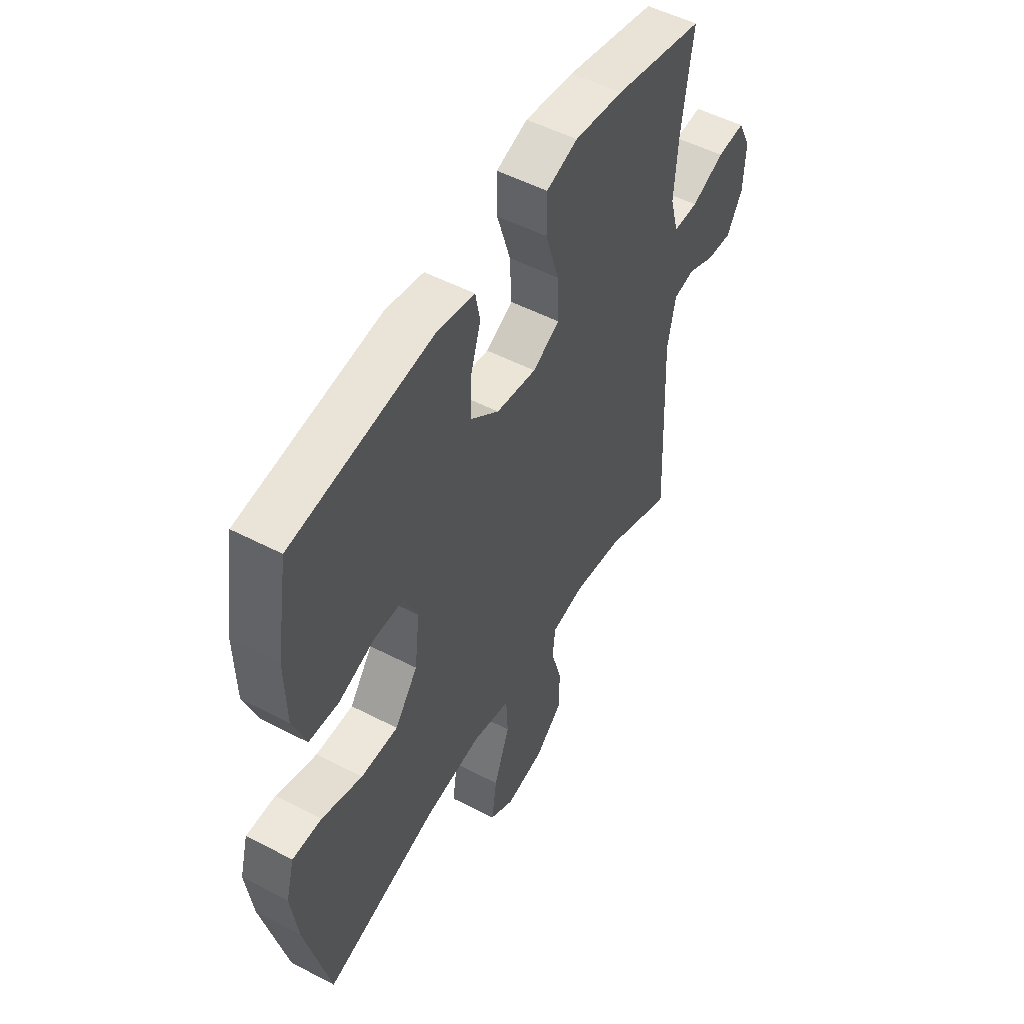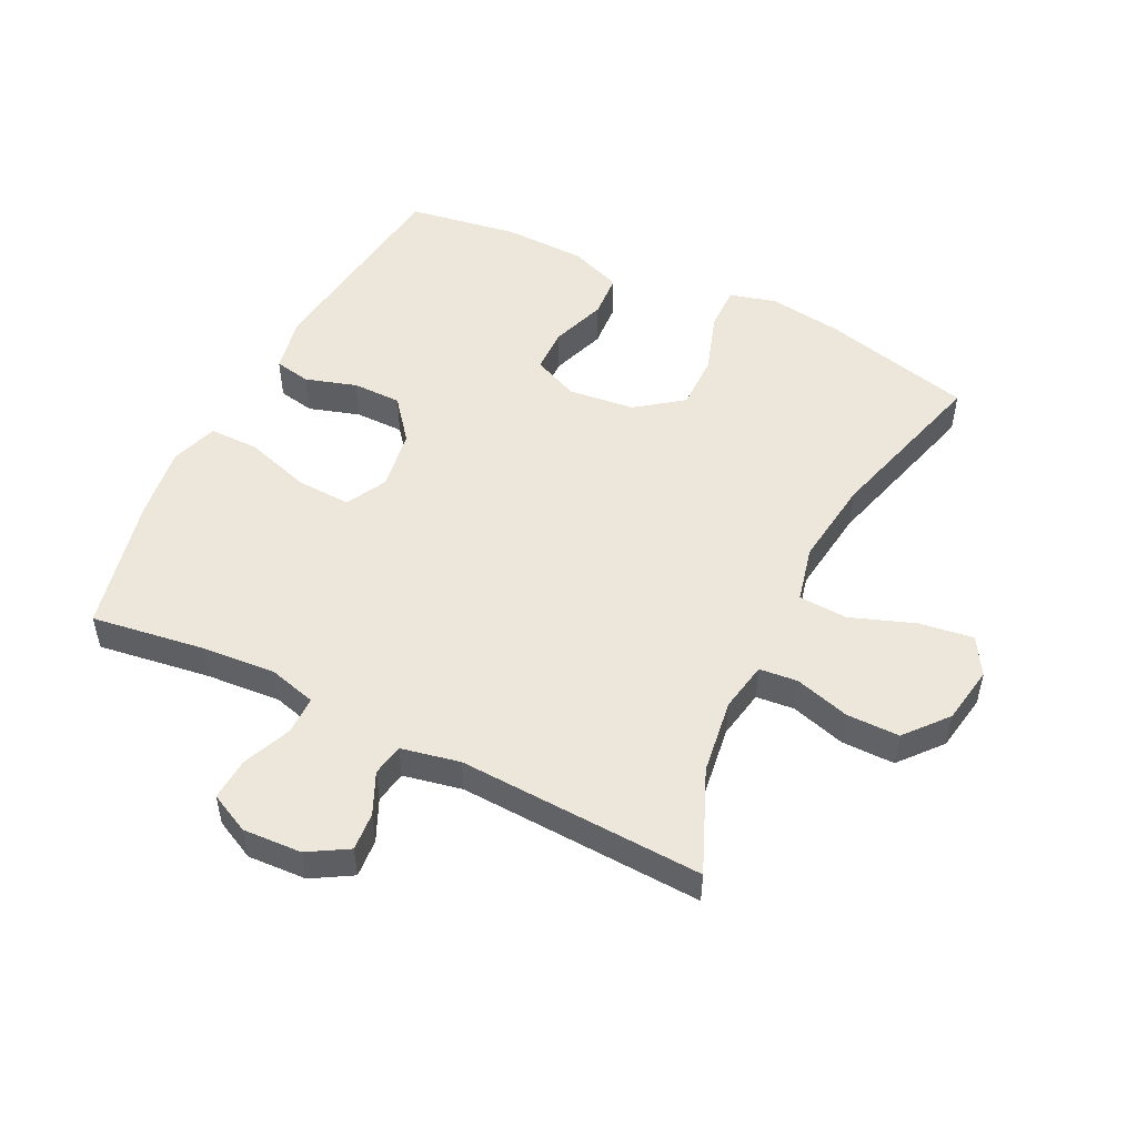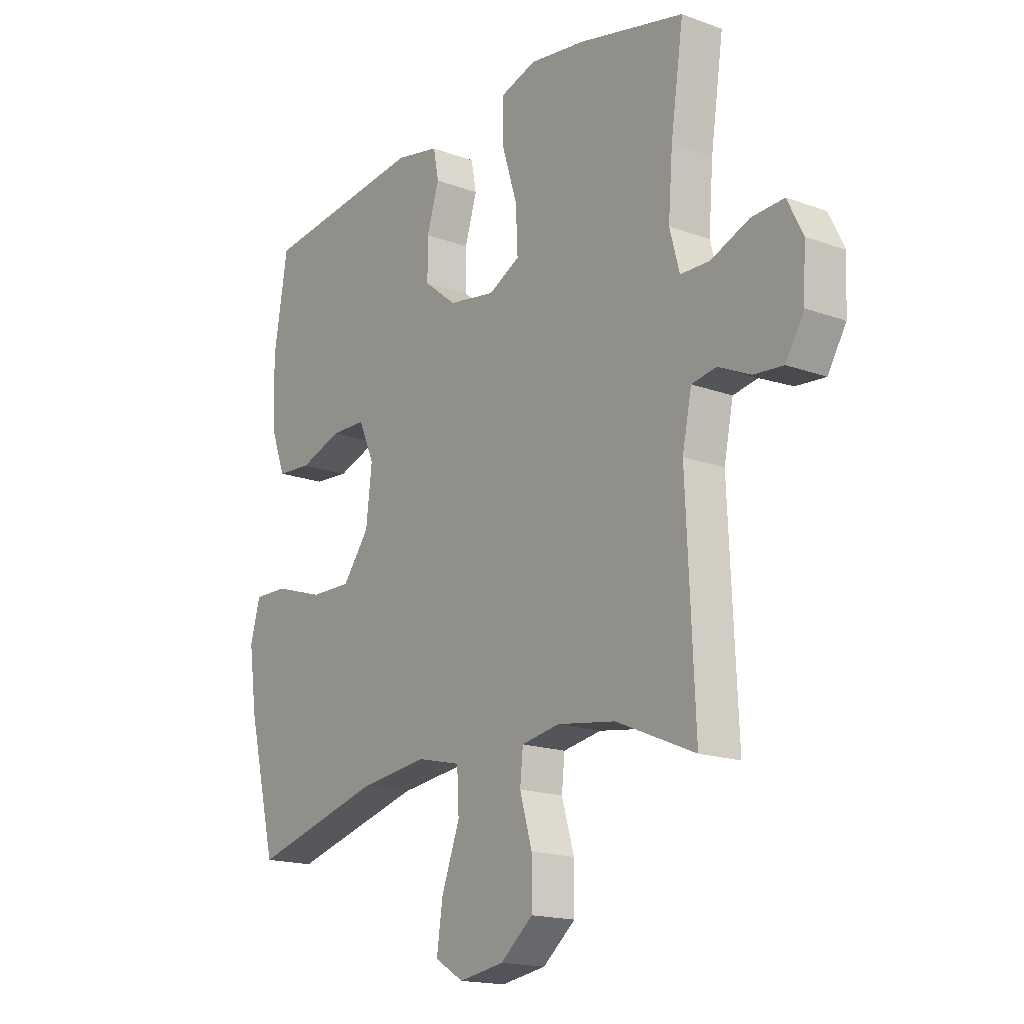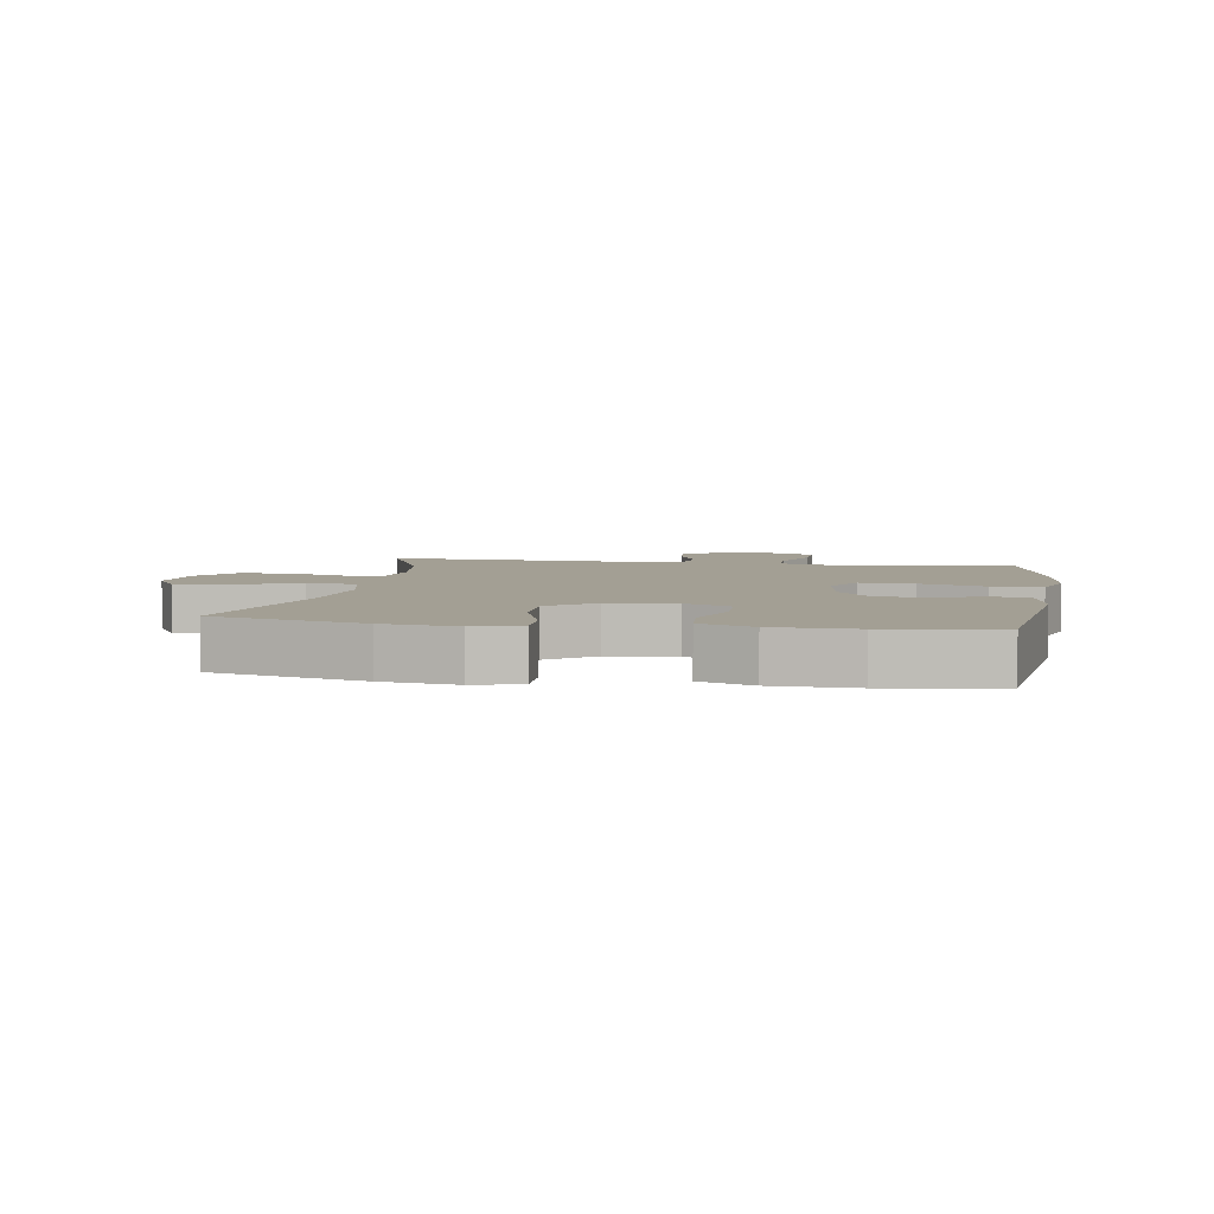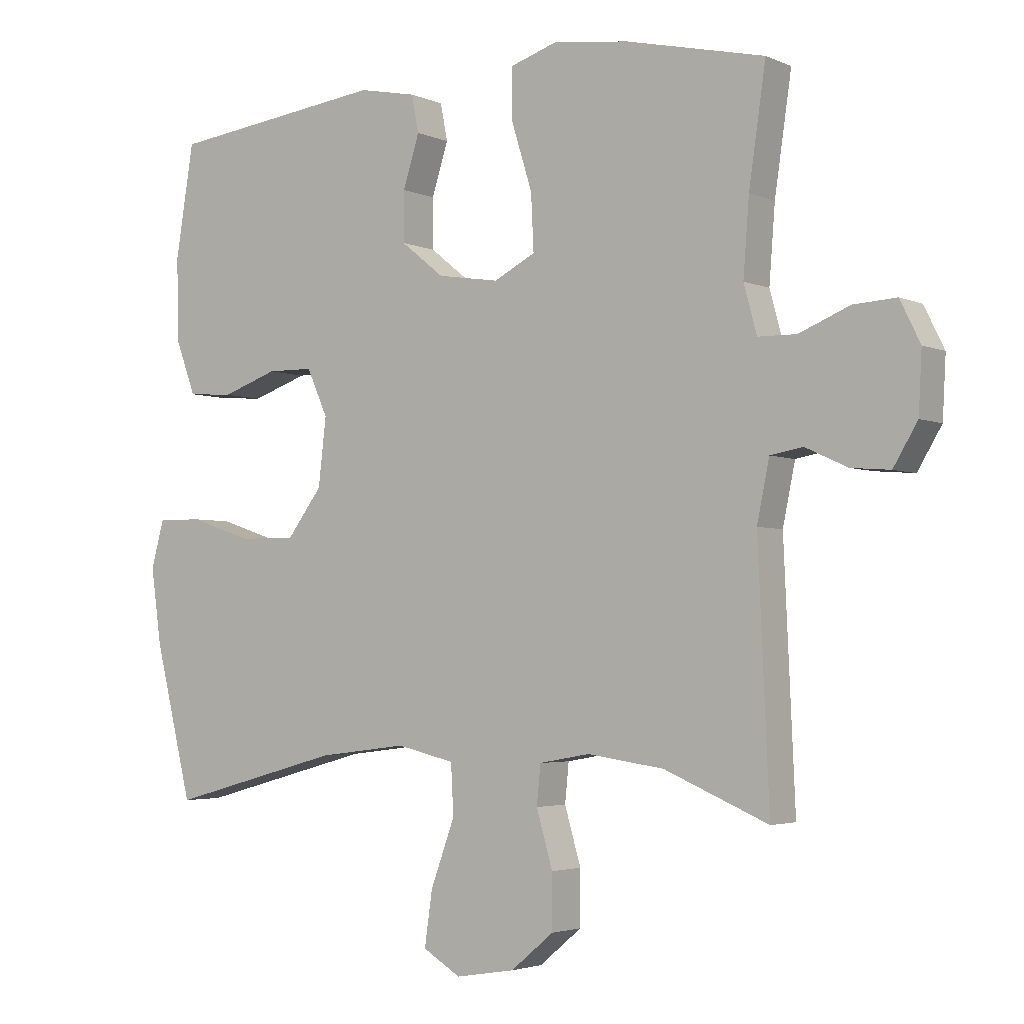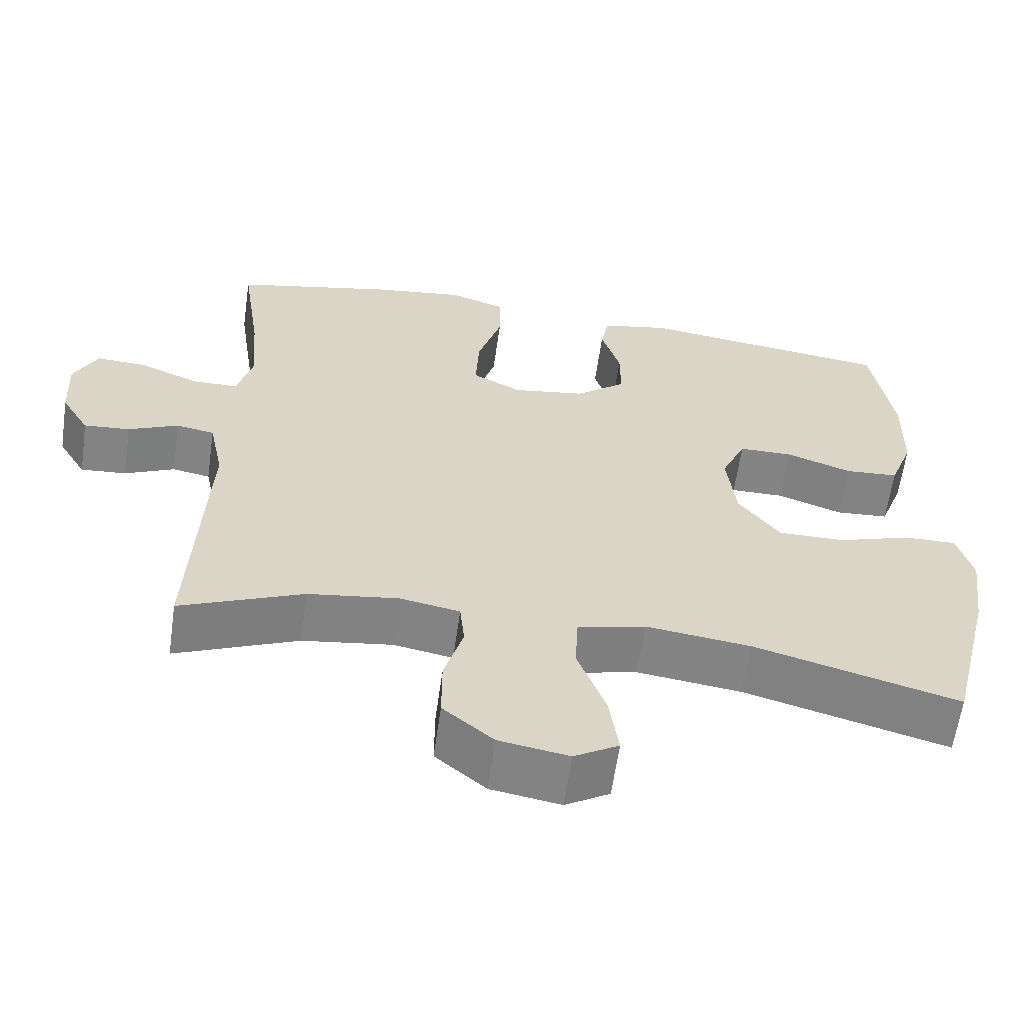
<metadata>
{"format":"obj","ext":"obj","renderer":"f3d","projection":"perspective","resolution":1024,"background":"white","views":[{"elev":51.8,"azim":-60.6,"up":"+Z"},{"elev":51.0,"azim":116.4,"up":"+Y"},{"elev":-17.0,"azim":53.5,"up":"+Z"},{"elev":5.3,"azim":-80.8,"up":"+Y"},{"elev":-3.3,"azim":34.7,"up":"+Z"},{"elev":-61.5,"azim":171.9,"up":"+Z"}]}
</metadata>
<code>
v -0.5 0.07 0.5
v -0.167 0.07 0.541
v -0.078 0.07 0.523
v -0.067 0.07 0.466
v -0.092 0.07 0.386
v -0.092 0.07 0.309
v -0.026 0.07 0.256
v 0.069 0.07 0.241
v 0.133 0.07 0.274
v 0.129 0.07 0.36
v 0.097 0.07 0.463
v 0.097 0.07 0.541
v 0.171 0.07 0.565
v 0.287 0.07 0.549
v 0.5 0.07 0.5
v 0.474 0.07 0.322
v 0.465 0.07 0.206
v 0.485 0.07 0.132
v 0.544 0.07 0.131
v 0.622 0.07 0.163
v 0.688 0.07 0.167
v 0.719 0.07 0.104
v 0.714 0.07 0.012
v 0.677 0.07 -0.05
v 0.617 0.07 -0.045
v 0.552 0.07 -0.015
v 0.502 0.07 -0.024
v 0.483 0.07 -0.116
v 0.5 0.07 -0.5
v 0.34 0.07 -0.432
v 0.222 0.07 -0.415
v 0.144 0.07 -0.429
v 0.138 0.07 -0.489
v 0.163 0.07 -0.575
v 0.163 0.07 -0.658
v 0.097 0.07 -0.713
v 0.006 0.07 -0.728
v -0.052 0.07 -0.693
v -0.04 0.07 -0.609
v -0.003 0.07 -0.508
v -0.007 0.07 -0.431
v -0.096 0.07 -0.41
v -0.233 0.07 -0.427
v -0.5 0.07 -0.5
v -0.558 0.07 -0.264
v -0.574 0.07 -0.148
v -0.554 0.07 -0.075
v -0.485 0.07 -0.076
v -0.389 0.07 -0.108
v -0.301 0.07 -0.109
v -0.247 0.07 -0.037
v -0.235 0.07 0.067
v -0.267 0.07 0.139
v -0.338 0.07 0.14
v -0.424 0.07 0.11
v -0.494 0.07 0.115
v -0.525 0.07 0.198
v -0.528 0.07 0.326
v -0.5 0 0.5
v -0.167 0 0.541
v -0.078 0 0.523
v -0.067 0 0.466
v -0.092 0 0.386
v -0.092 0 0.309
v -0.026 0 0.256
v 0.069 0 0.241
v 0.133 0 0.274
v 0.129 0 0.36
v 0.097 0 0.463
v 0.097 0 0.541
v 0.171 0 0.565
v 0.287 0 0.549
v 0.5 0 0.5
v 0.474 0 0.322
v 0.465 0 0.206
v 0.485 0 0.132
v 0.544 0 0.131
v 0.622 0 0.163
v 0.688 0 0.167
v 0.719 0 0.104
v 0.714 0 0.012
v 0.677 0 -0.05
v 0.617 0 -0.045
v 0.552 0 -0.015
v 0.502 0 -0.024
v 0.483 0 -0.116
v 0.5 0 -0.5
v 0.34 0 -0.432
v 0.222 0 -0.415
v 0.144 0 -0.429
v 0.138 0 -0.489
v 0.163 0 -0.575
v 0.163 0 -0.658
v 0.097 0 -0.713
v 0.006 0 -0.728
v -0.052 0 -0.693
v -0.04 0 -0.609
v -0.003 0 -0.508
v -0.007 0 -0.431
v -0.096 0 -0.41
v -0.233 0 -0.427
v -0.5 0 -0.5
v -0.558 0 -0.264
v -0.574 0 -0.148
v -0.554 0 -0.075
v -0.485 0 -0.076
v -0.389 0 -0.108
v -0.301 0 -0.109
v -0.247 0 -0.037
v -0.235 0 0.067
v -0.267 0 0.139
v -0.338 0 0.14
v -0.424 0 0.11
v -0.494 0 0.115
v -0.525 0 0.198
v -0.528 0 0.326
f 3 4 5
f 2 3 5
f 1 2 5
f 58 1 5
f 57 58 5
f 56 57 5
f 55 56 5
f 54 55 5
f 53 54 5 6
f 52 53 6 7
f 51 52 7 8
f 50 51 8 9
f 47 48 49
f 46 47 49
f 45 46 49
f 44 45 49
f 43 44 49
f 42 43 49 50
f 41 42 50 9
f 38 39 40
f 37 38 40
f 36 37 40
f 35 36 40
f 34 35 40
f 33 34 40
f 40 41 9
f 33 40 9
f 32 33 9
f 28 29 30
f 27 28 30 31
f 24 25 26
f 23 24 26
f 22 23 26
f 21 22 26
f 20 21 26
f 19 20 26
f 18 19 26 27
f 31 32 9
f 27 31 9
f 18 27 9
f 17 18 9
f 14 15 16
f 13 14 16
f 12 13 16
f 11 12 16
f 10 11 16
f 9 10 16 17
f 63 62 61
f 63 61 60
f 63 60 59
f 63 59 116
f 63 116 115
f 63 115 114
f 63 114 113
f 63 113 112
f 64 63 112 111
f 65 64 111 110
f 66 65 110 109
f 67 66 109 108
f 107 106 105
f 107 105 104
f 107 104 103
f 107 103 102
f 107 102 101
f 108 107 101 100
f 67 108 100 99
f 98 97 96
f 98 96 95
f 98 95 94
f 98 94 93
f 98 93 92
f 98 92 91
f 67 99 98
f 67 98 91
f 67 91 90
f 88 87 86
f 89 88 86 85
f 84 83 82
f 84 82 81
f 84 81 80
f 84 80 79
f 84 79 78
f 84 78 77
f 85 84 77 76
f 67 90 89
f 67 89 85
f 67 85 76
f 67 76 75
f 74 73 72
f 74 72 71
f 74 71 70
f 74 70 69
f 74 69 68
f 75 74 68 67
f 1 59 60 2
f 2 60 61 3
f 3 61 62 4
f 4 62 63 5
f 5 63 64 6
f 6 64 65 7
f 7 65 66 8
f 8 66 67 9
f 9 67 68 10
f 10 68 69 11
f 11 69 70 12
f 12 70 71 13
f 13 71 72 14
f 14 72 73 15
f 15 73 74 16
f 16 74 75 17
f 17 75 76 18
f 18 76 77 19
f 19 77 78 20
f 20 78 79 21
f 21 79 80 22
f 22 80 81 23
f 23 81 82 24
f 24 82 83 25
f 25 83 84 26
f 26 84 85 27
f 27 85 86 28
f 28 86 87 29
f 29 87 88 30
f 30 88 89 31
f 31 89 90 32
f 32 90 91 33
f 33 91 92 34
f 34 92 93 35
f 35 93 94 36
f 36 94 95 37
f 37 95 96 38
f 38 96 97 39
f 39 97 98 40
f 40 98 99 41
f 41 99 100 42
f 42 100 101 43
f 43 101 102 44
f 44 102 103 45
f 45 103 104 46
f 46 104 105 47
f 47 105 106 48
f 48 106 107 49
f 49 107 108 50
f 50 108 109 51
f 51 109 110 52
f 52 110 111 53
f 53 111 112 54
f 54 112 113 55
f 55 113 114 56
f 56 114 115 57
f 57 115 116 58
f 58 116 59 1

</code>
